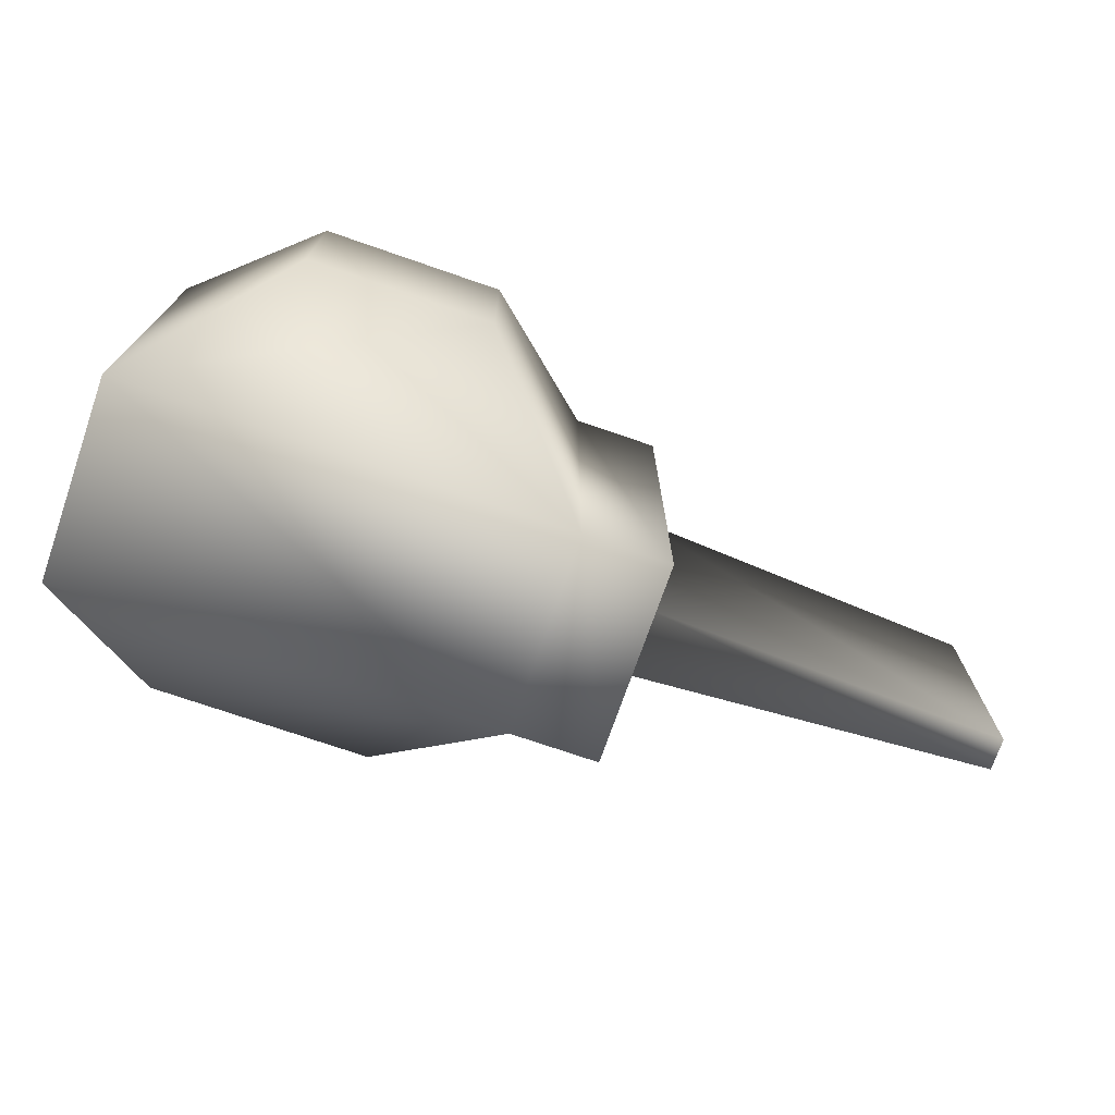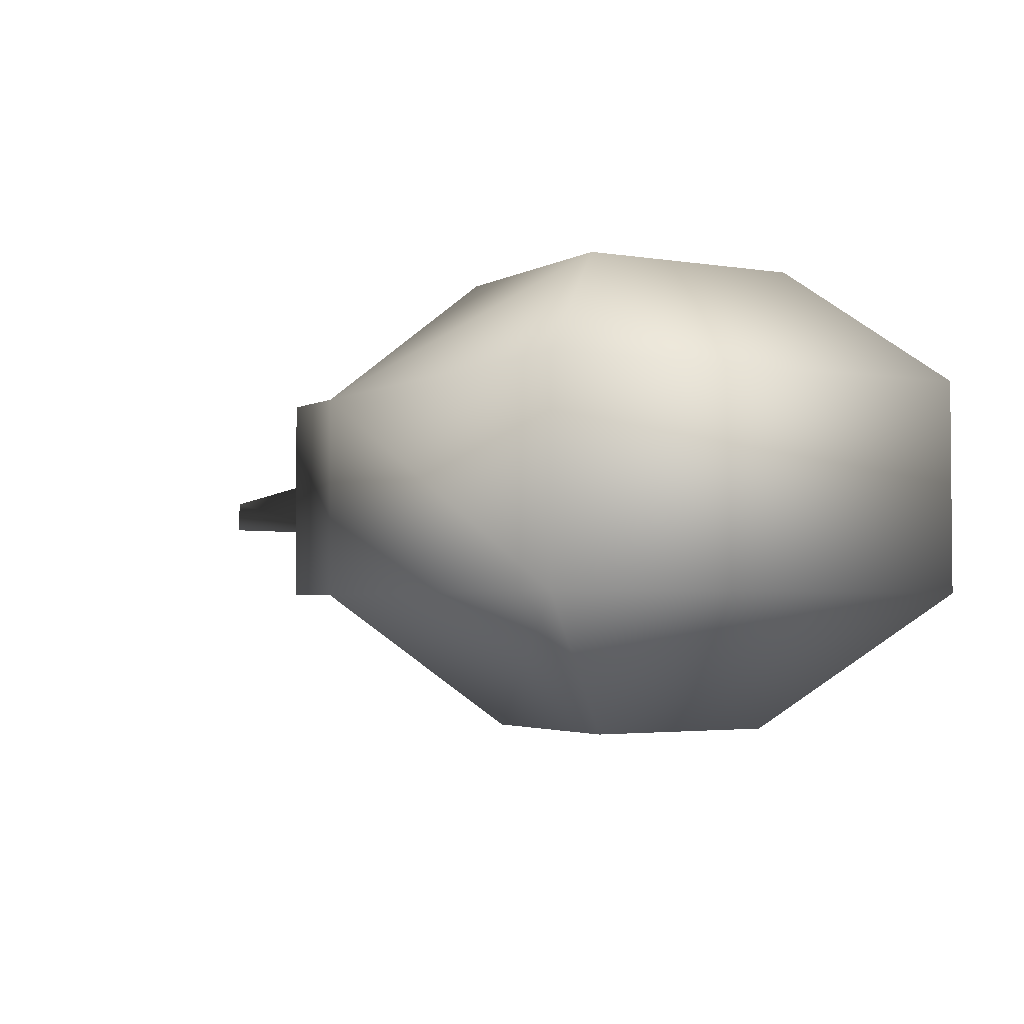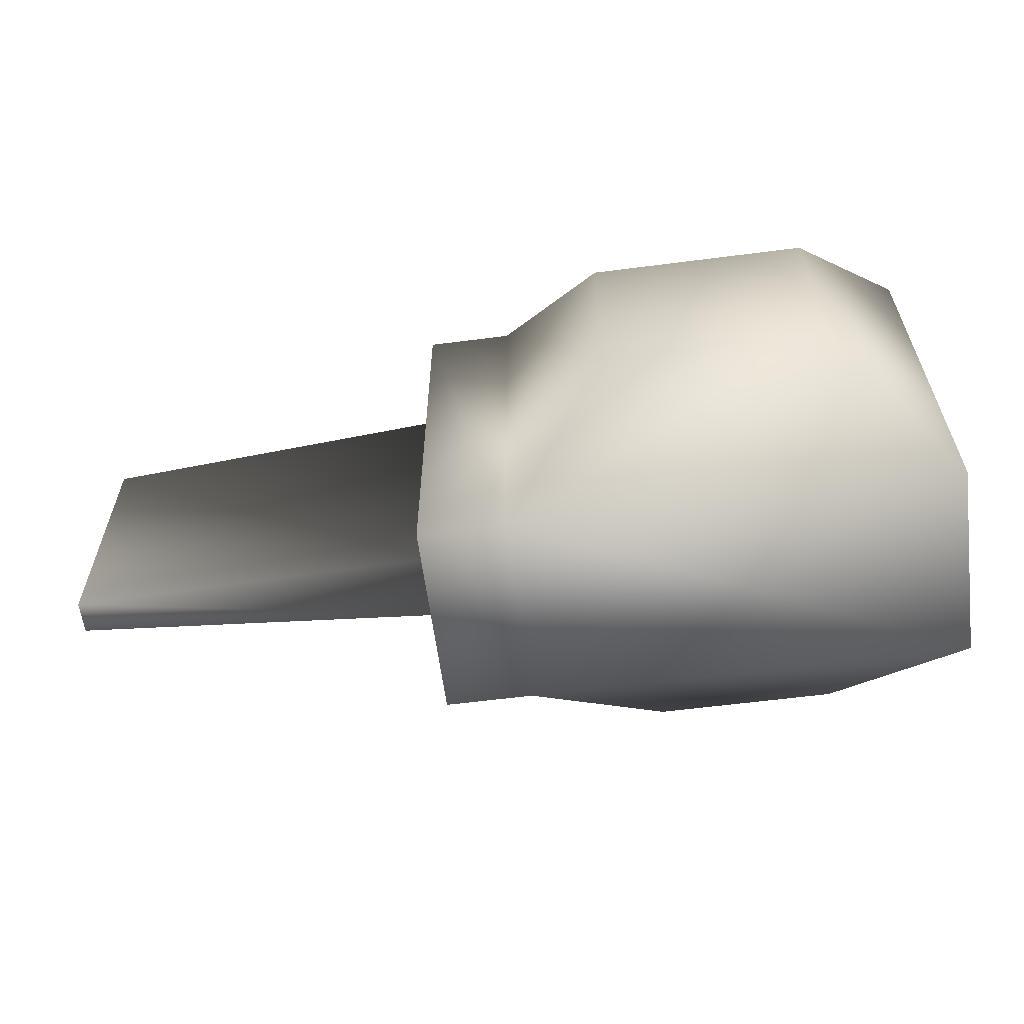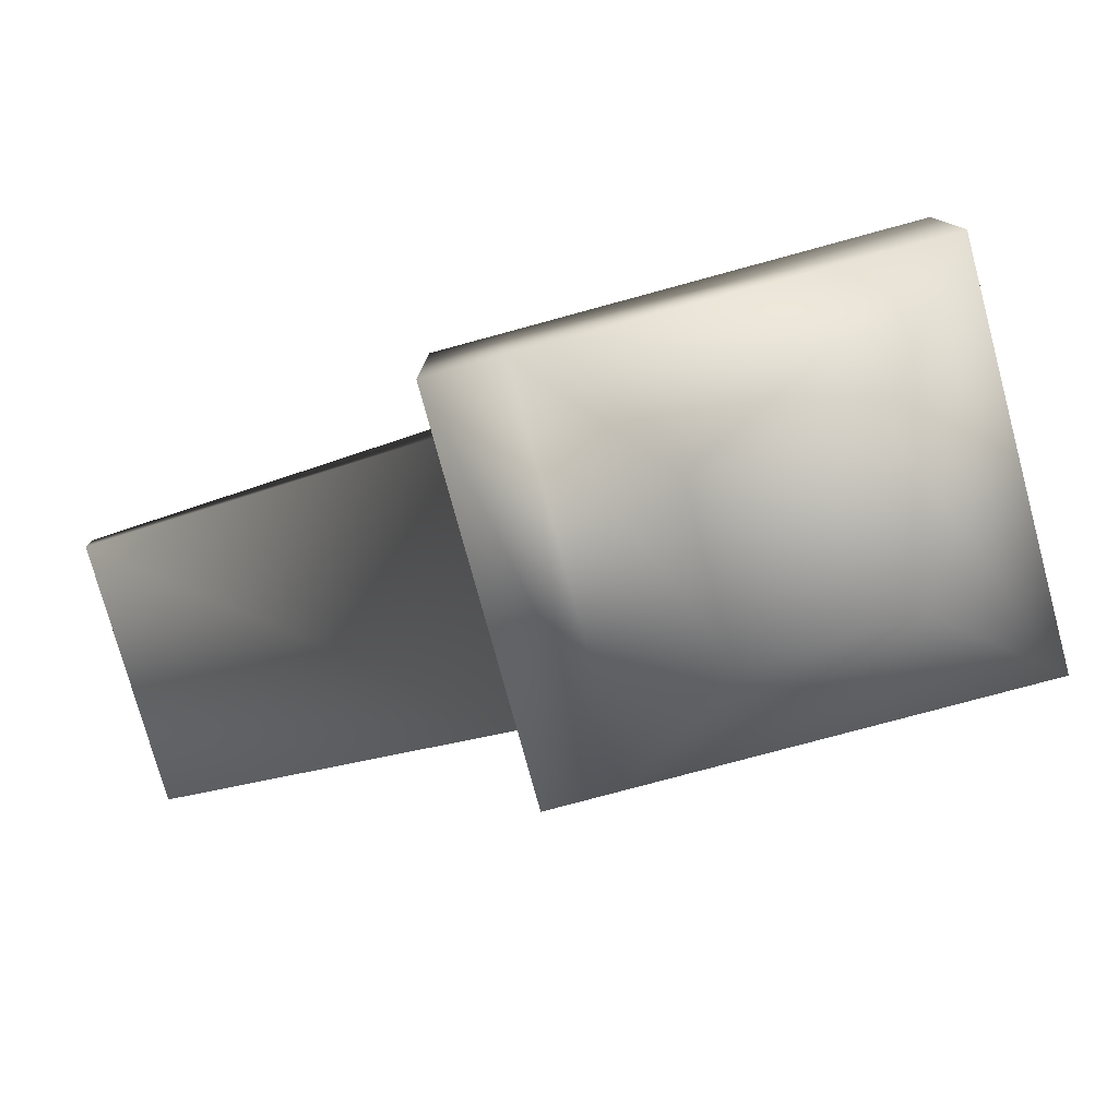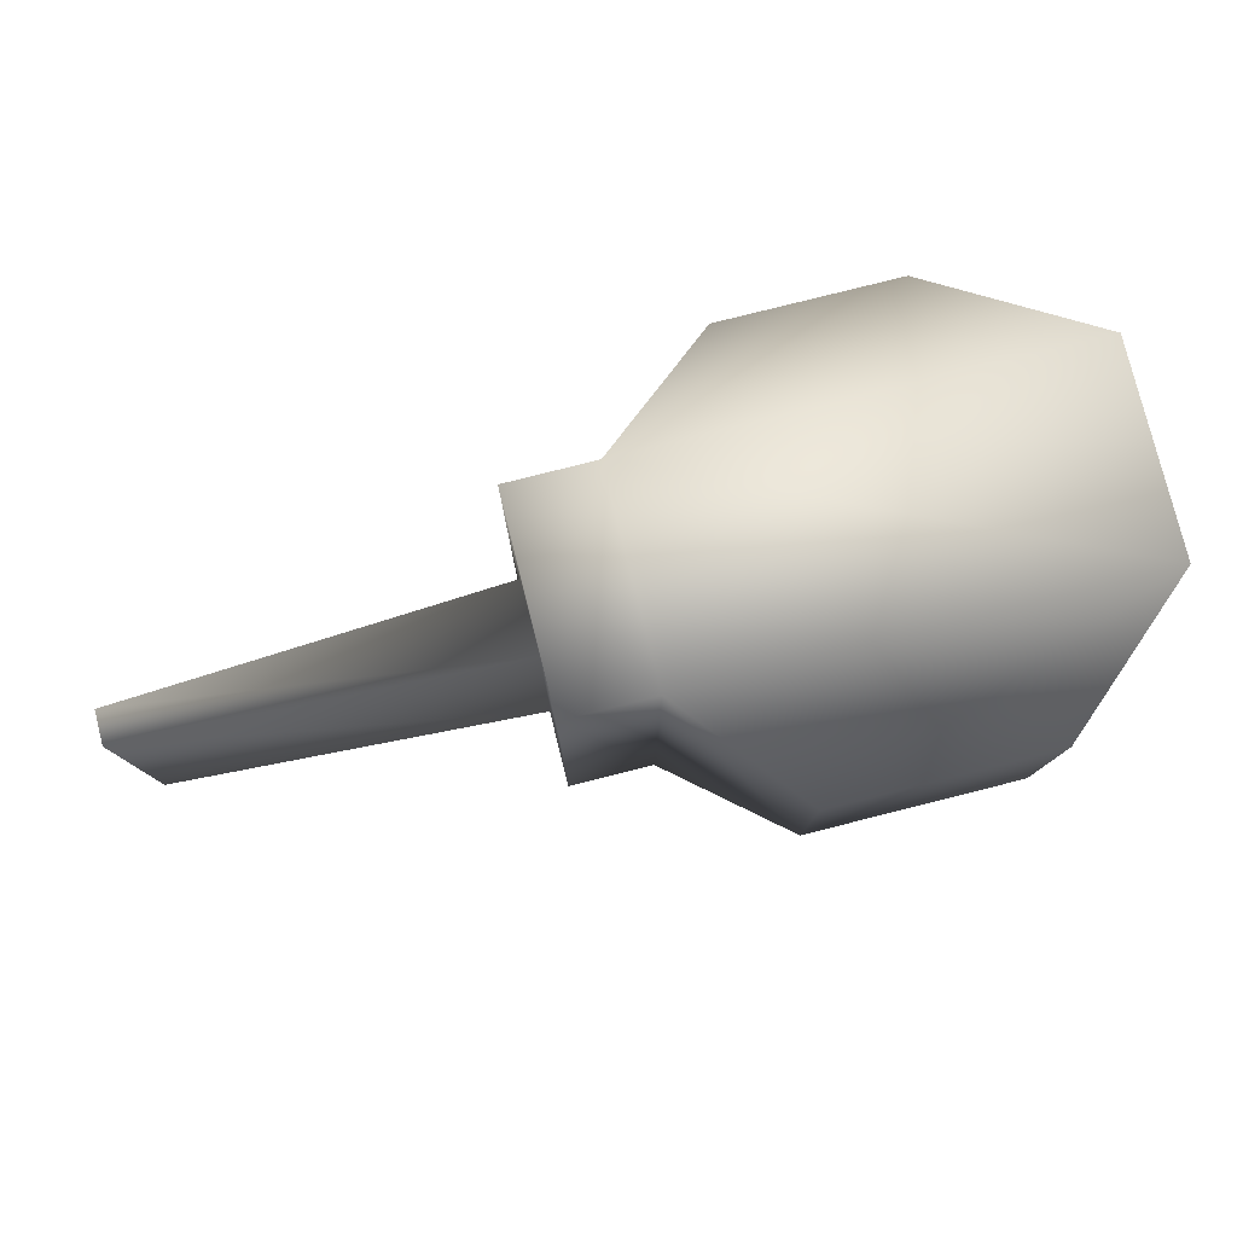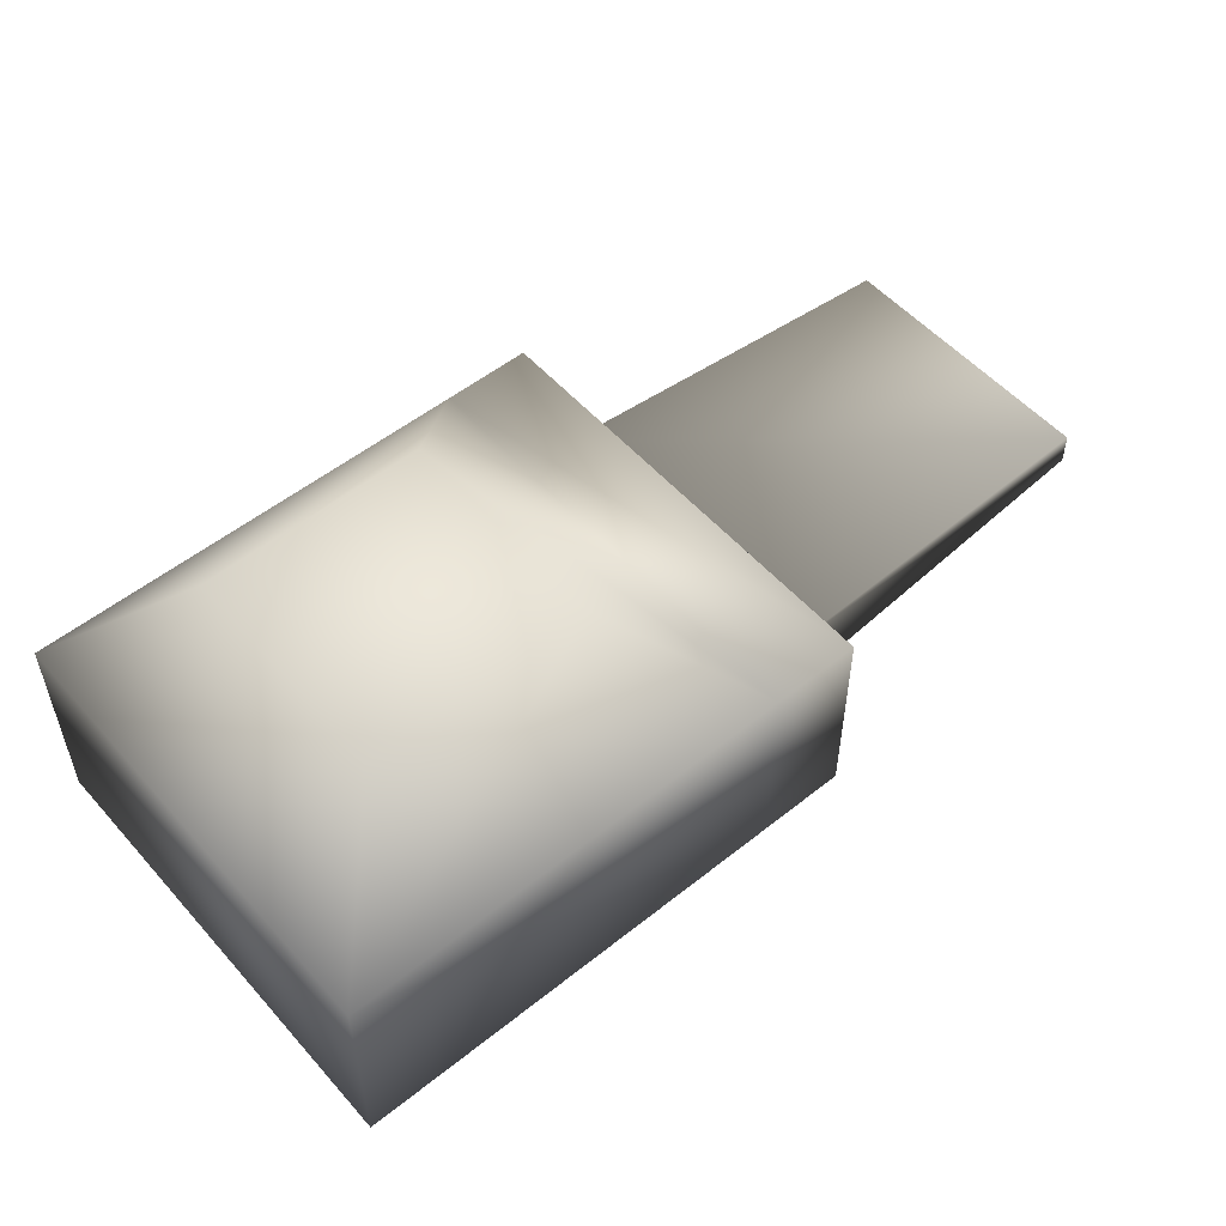
<metadata>
{"format":"obj","ext":"obj","renderer":"f3d","projection":"perspective","resolution":1024,"background":"white","views":[{"elev":-73.1,"azim":-19.1,"up":"+Z"},{"elev":-2.9,"azim":-119.8,"up":"+Y"},{"elev":-60.6,"azim":-172.5,"up":"+Z"},{"elev":-77.6,"azim":-164.8,"up":"+Y"},{"elev":79.2,"azim":165.9,"up":"+Z"},{"elev":53.5,"azim":-40.4,"up":"+Y"}]}
</metadata>
<code>
o Cube
v 0.4984 1 -0.4984
v 3.076 0.1168 -0.6184
v 0.4984 1 0.4984
v 3.076 0.1168 0.6184
v -0.4984 1 -0.4984
v -1 0.4984 -1
v -0.4984 1 0.4984
v -1 0.4984 1
v 3.076 -0.03025 -0.6184
v 0.4119 -1 -0.4119
v 0.4119 -1 0.4119
v 3.076 -0.03025 0.6184
v -1 -0.4119 -1
v -0.4119 -1 -0.4119
v -0.4119 -1 0.4119
v -1 -0.4119 1
v 1 0.4984 1
v 1 0.4984 -1
v 1 -0.4119 -1
v 1 -0.4119 1
v 1.394 0.4984 1
v 1.394 0.4984 -1
v 1.394 -0.4119 -1
v 1.394 -0.4119 1
v 1.394 0.1969 0.6986
v 1.394 0.1969 -0.6986
v 1.394 -0.1104 -0.6986
v 1.394 -0.1104 0.6986
f 16 8 6 13
f 9 2 4 12
f 1 5 7 3
f 20 17 8 16
f 3 7 8 17
f 1 3 17 18
f 7 5 6 8
f 5 1 18 6
f 14 10 11 15
f 14 15 16 13
f 10 14 13 19
f 15 11 20 16
f 11 10 19 20
f 13 6 18 19
f 21 22 18 17
f 23 24 20 19
f 22 23 19 18
f 24 21 17 20
f 25 26 22 21
f 27 28 24 23
f 26 27 23 22
f 28 25 21 24
f 4 2 26 25
f 9 12 28 27
f 2 9 27 26
f 12 4 25 28

</code>
